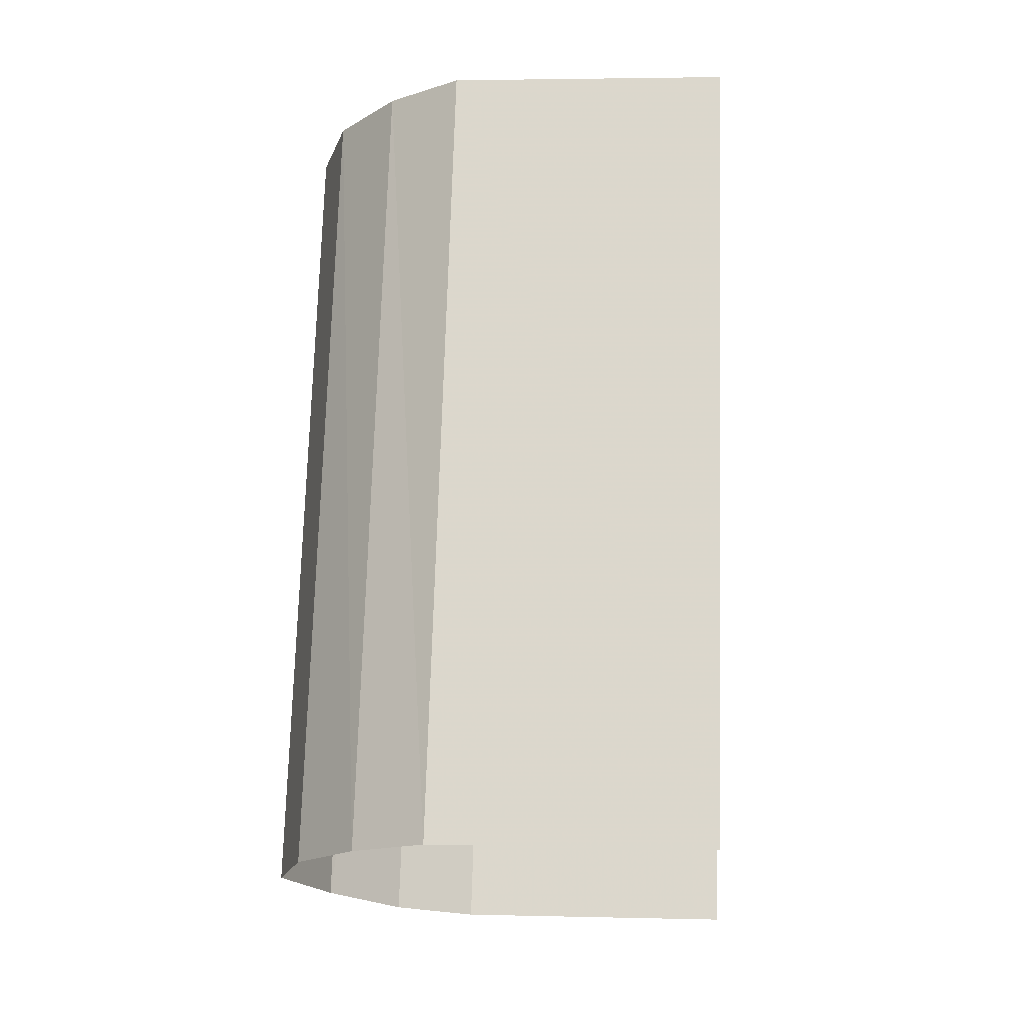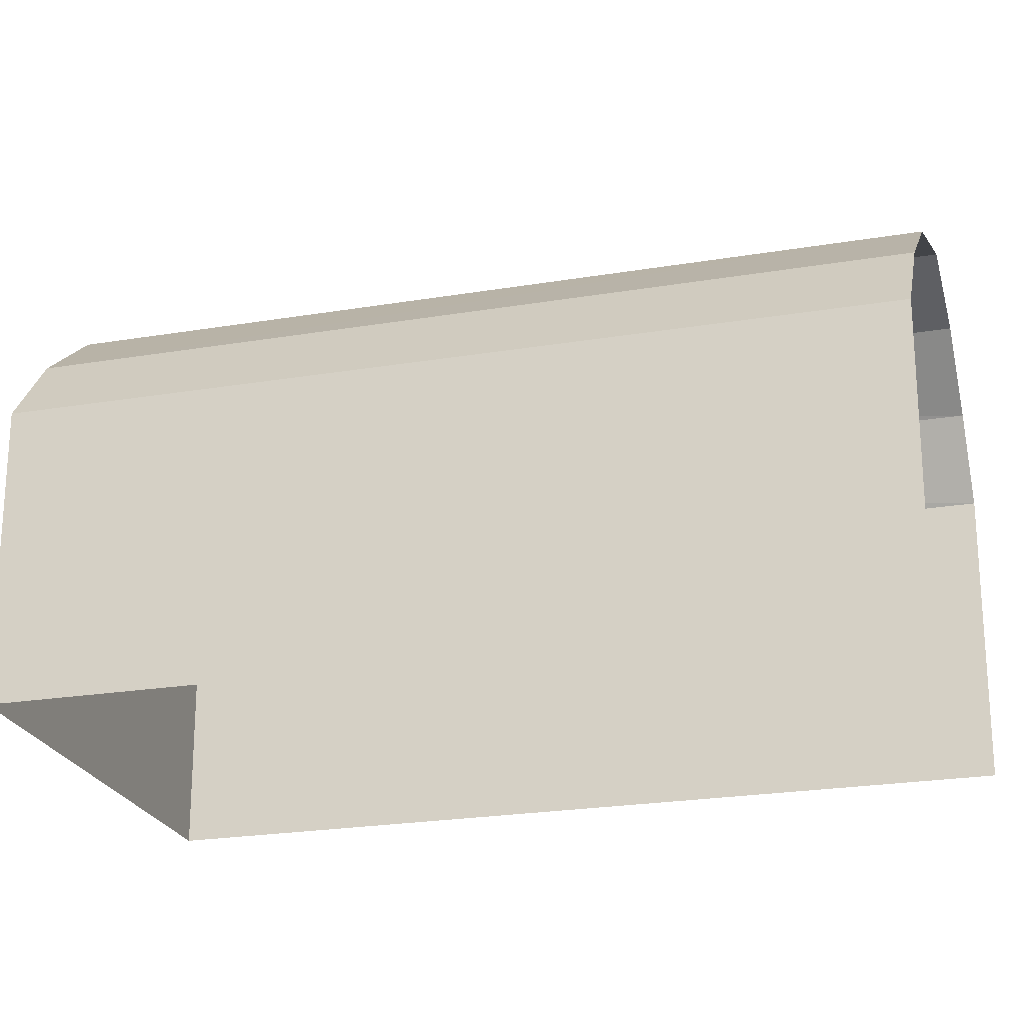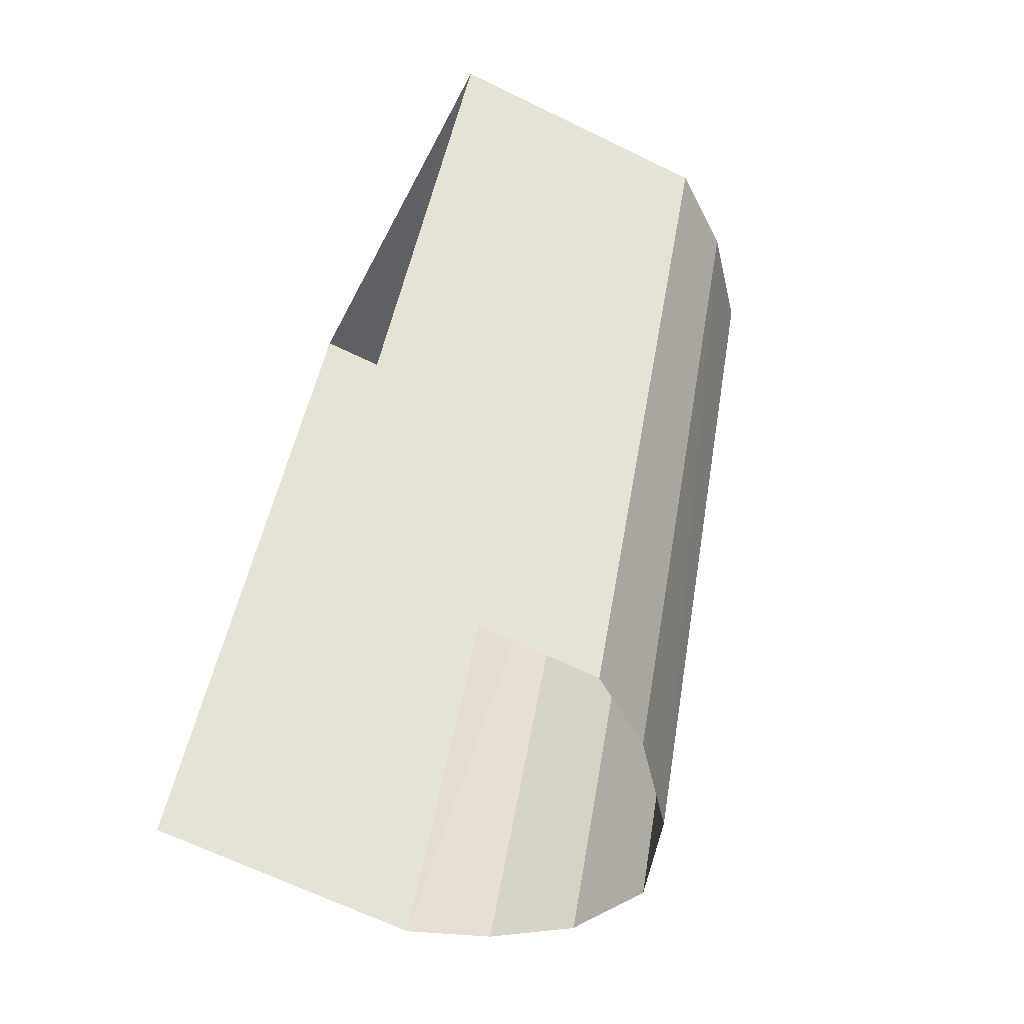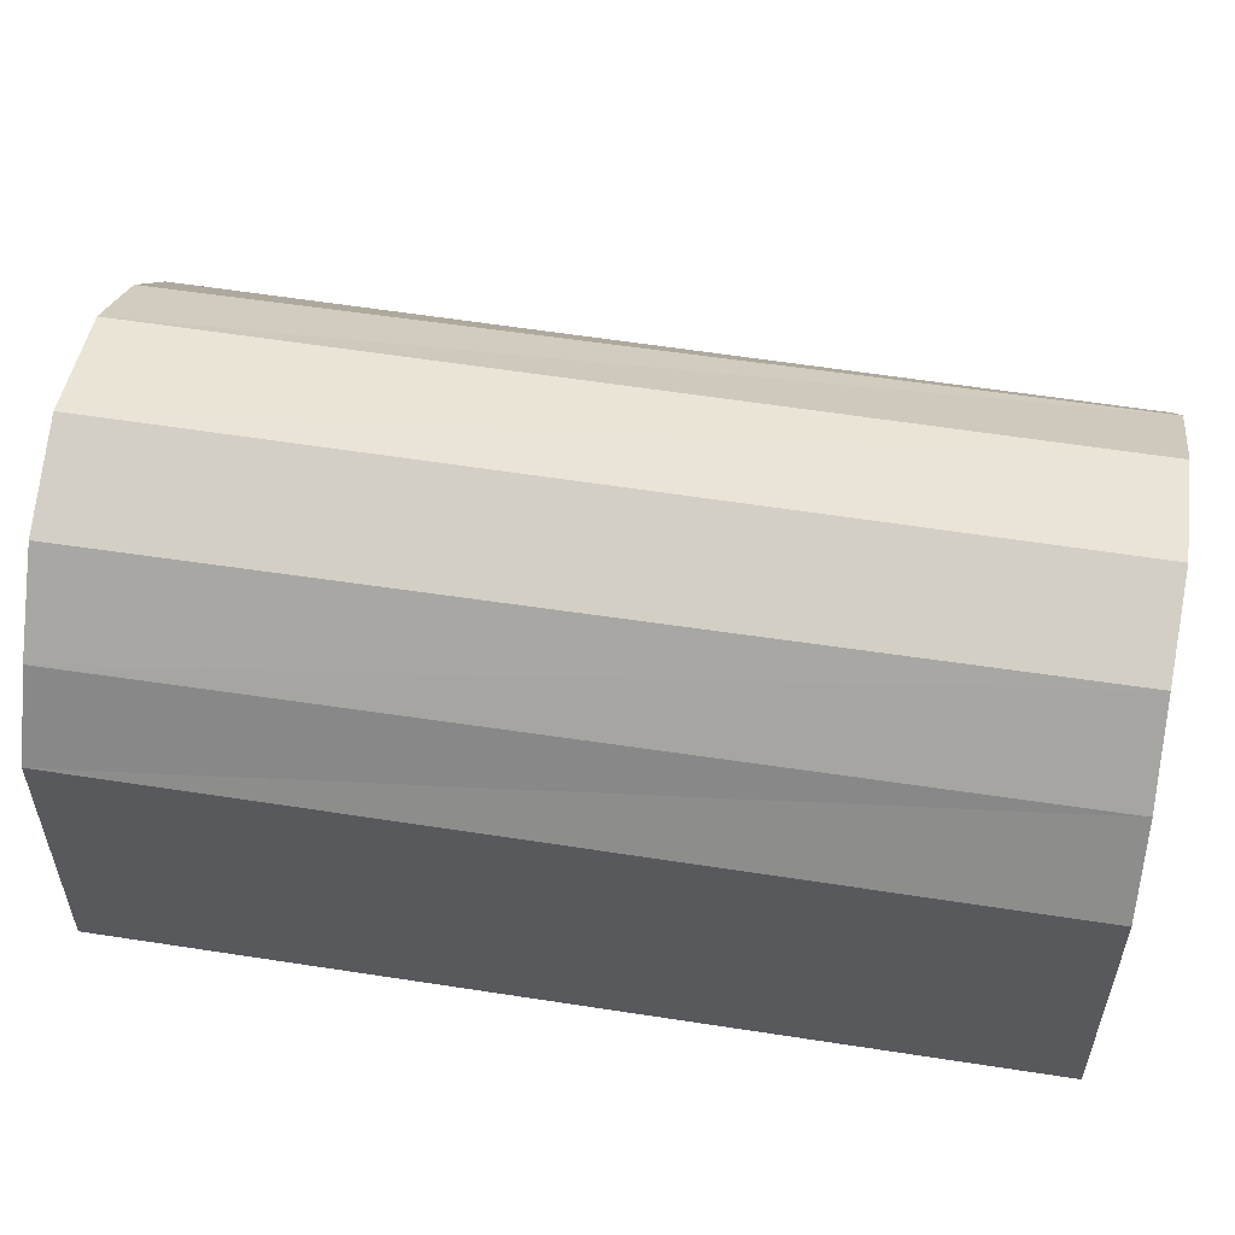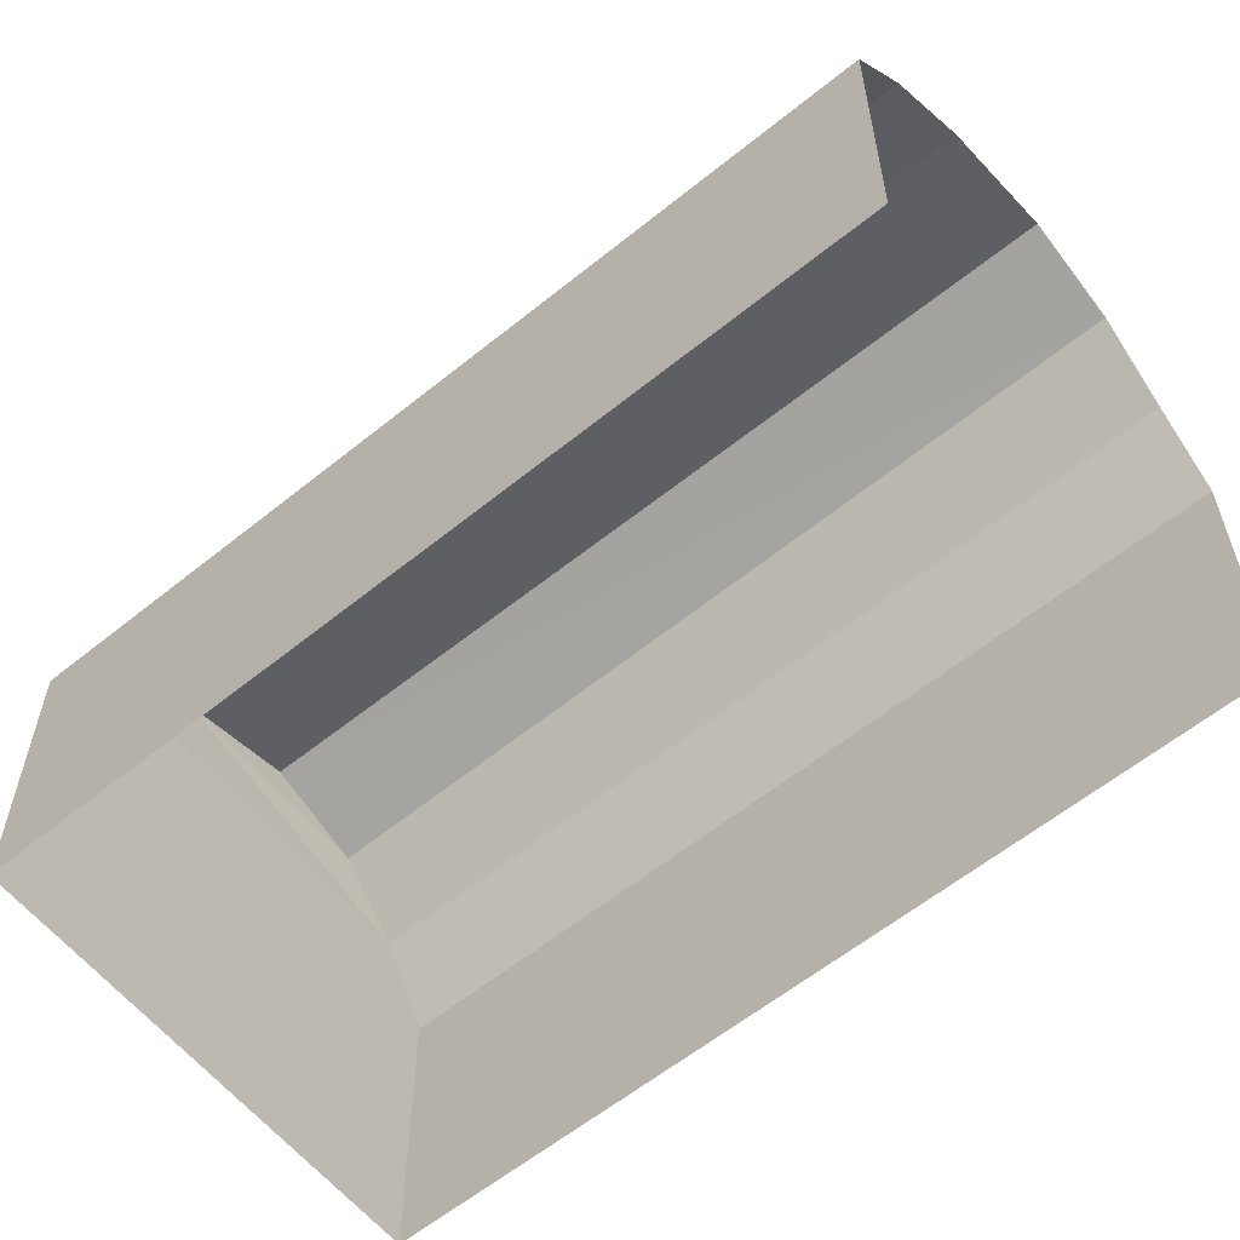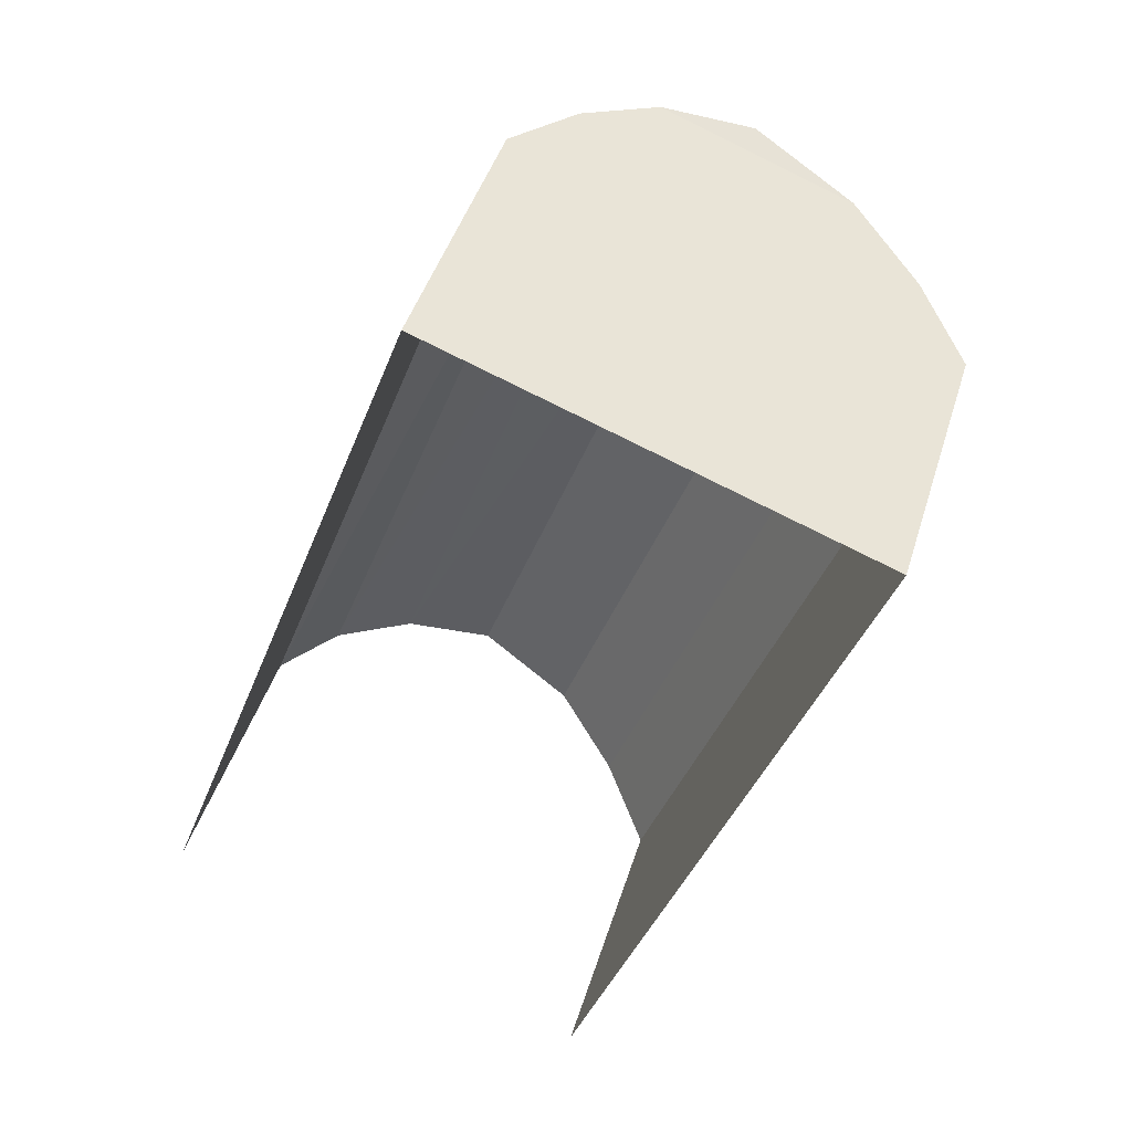
<metadata>
{"format":"obj","ext":"obj","renderer":"f3d","projection":"perspective","resolution":1024,"background":"white","views":[{"elev":1.7,"azim":95.0,"up":"+Y"},{"elev":-22.8,"azim":-53.6,"up":"+Z"},{"elev":-66.3,"azim":-116.1,"up":"+Y"},{"elev":59.1,"azim":119.3,"up":"+Z"},{"elev":-60.5,"azim":-30.3,"up":"+Z"},{"elev":44.5,"azim":-163.3,"up":"+Y"}]}
</metadata>
<code>
v -2.201e+05 -1.239e+05 37.59
v -2.201e+05 -1.239e+05 37.59
v -2.201e+05 -1.239e+05 37.59
v -2.201e+05 -1.239e+05 37.59
v -2.201e+05 -1.239e+05 39.66
v -2.201e+05 -1.239e+05 39.66
v -2.201e+05 -1.239e+05 40.03
v -2.201e+05 -1.239e+05 40.03
v -2.201e+05 -1.239e+05 40.23
v -2.201e+05 -1.239e+05 40.23
v -2.201e+05 -1.239e+05 39.22
v -2.201e+05 -1.239e+05 39.22
v -2.201e+05 -1.239e+05 39.66
v -2.201e+05 -1.239e+05 39.66
v -2.201e+05 -1.239e+05 40.03
v -2.201e+05 -1.239e+05 40.03
v -2.201e+05 -1.239e+05 39.22
v -2.201e+05 -1.239e+05 39.22
f 1 2 3
f 4 1 3
f 2 1 12
f 13 12 17
f 5 16 13
f 12 1 17
f 8 10 16
f 5 13 17
f 8 16 5
f 5 6 7
f 8 5 7
f 8 7 9
f 10 8 9
f 11 12 13
f 14 11 13
f 15 16 10
f 9 15 10
f 17 18 6
f 5 17 6
f 14 13 16
f 15 14 16
f 18 1 4
f 18 17 1
f 12 3 2
f 12 11 3
f 18 4 11
f 6 18 14
f 4 3 11
f 15 7 6
f 15 9 7
f 14 18 11
f 15 6 14

</code>
